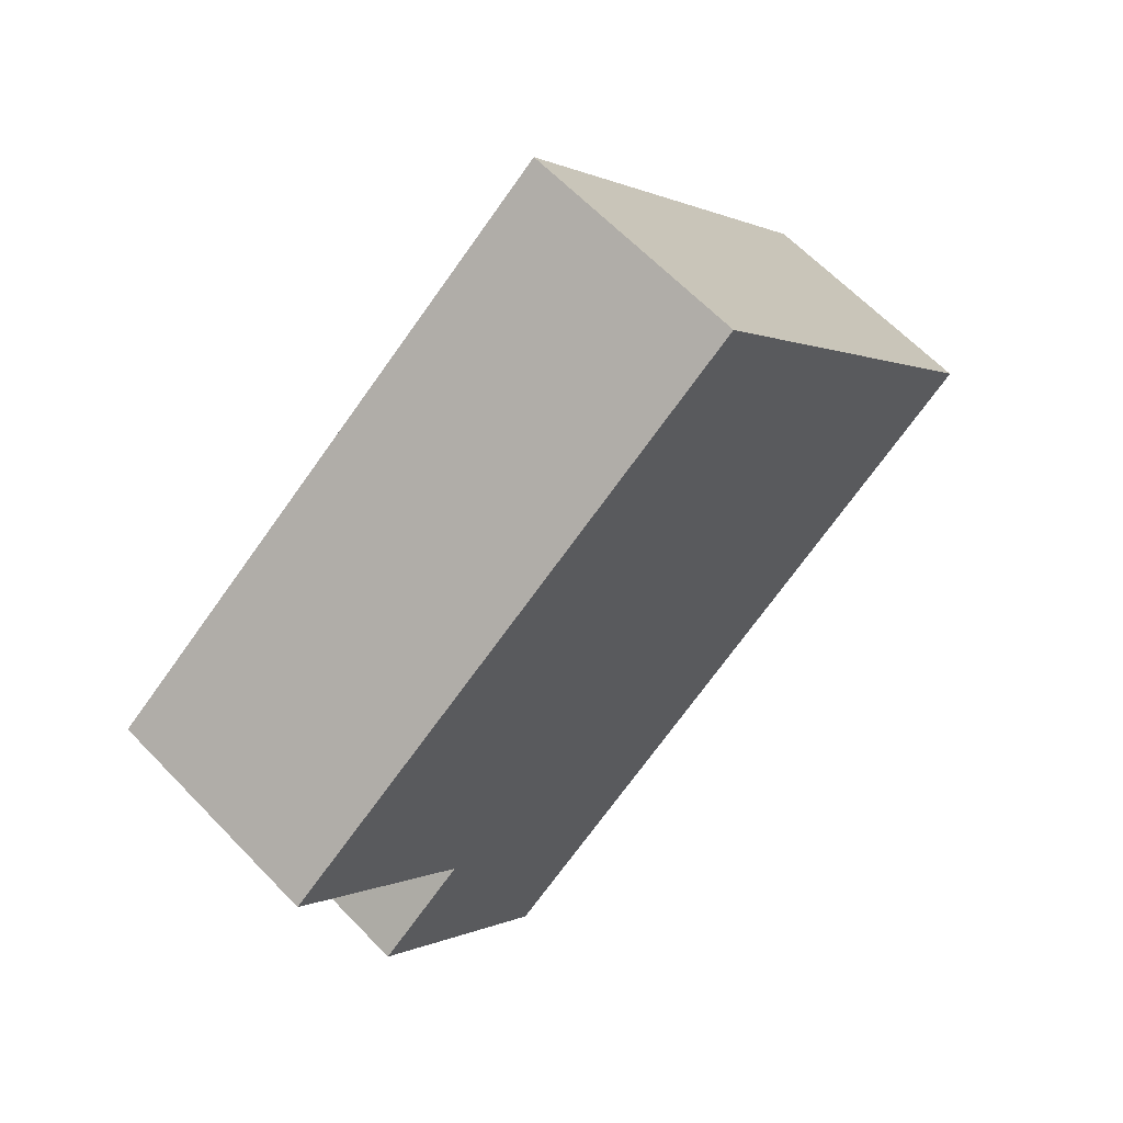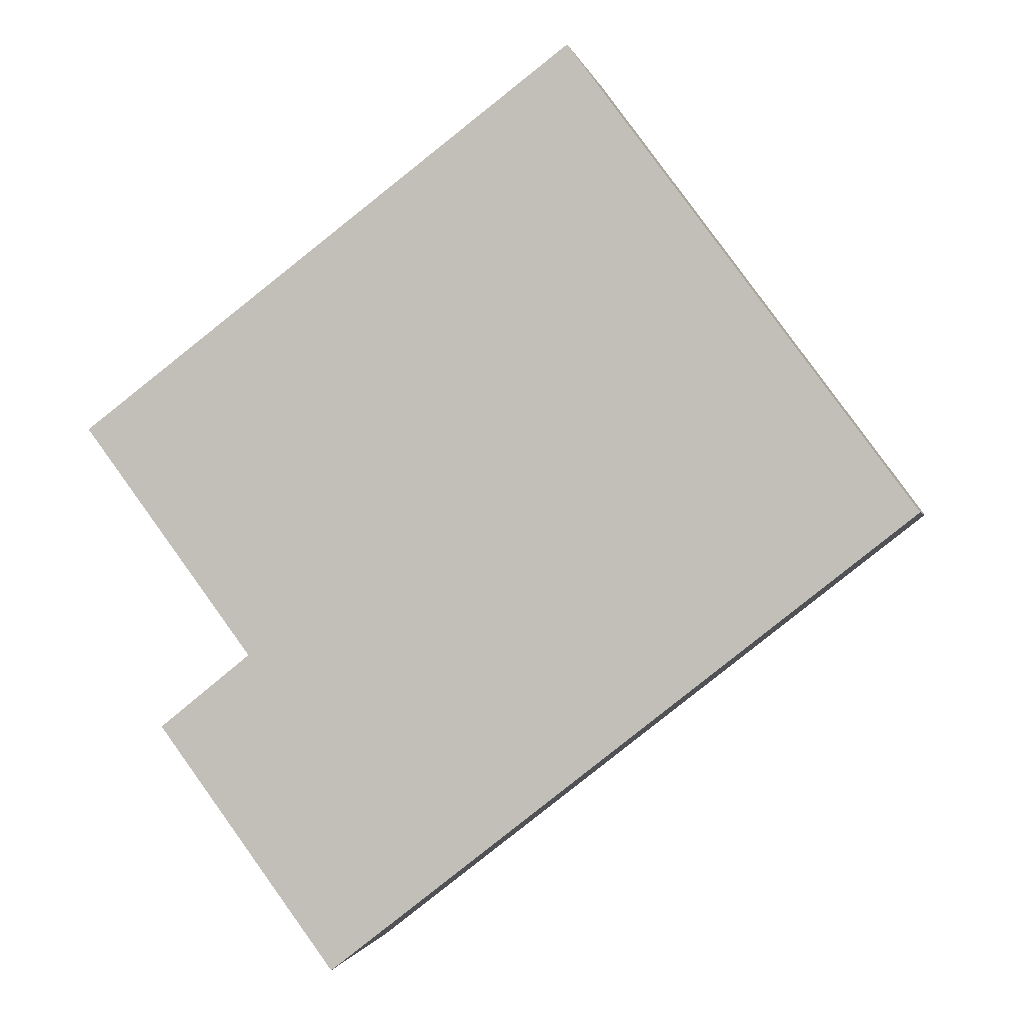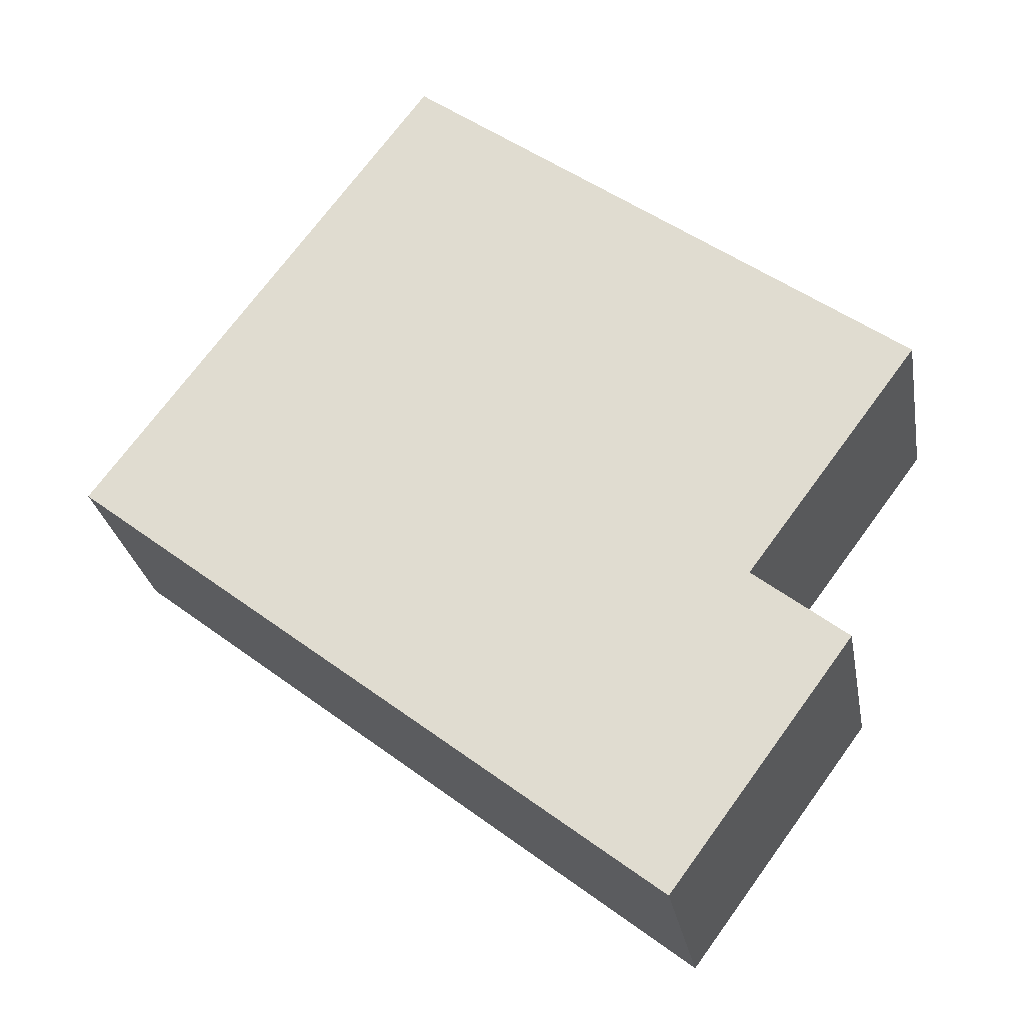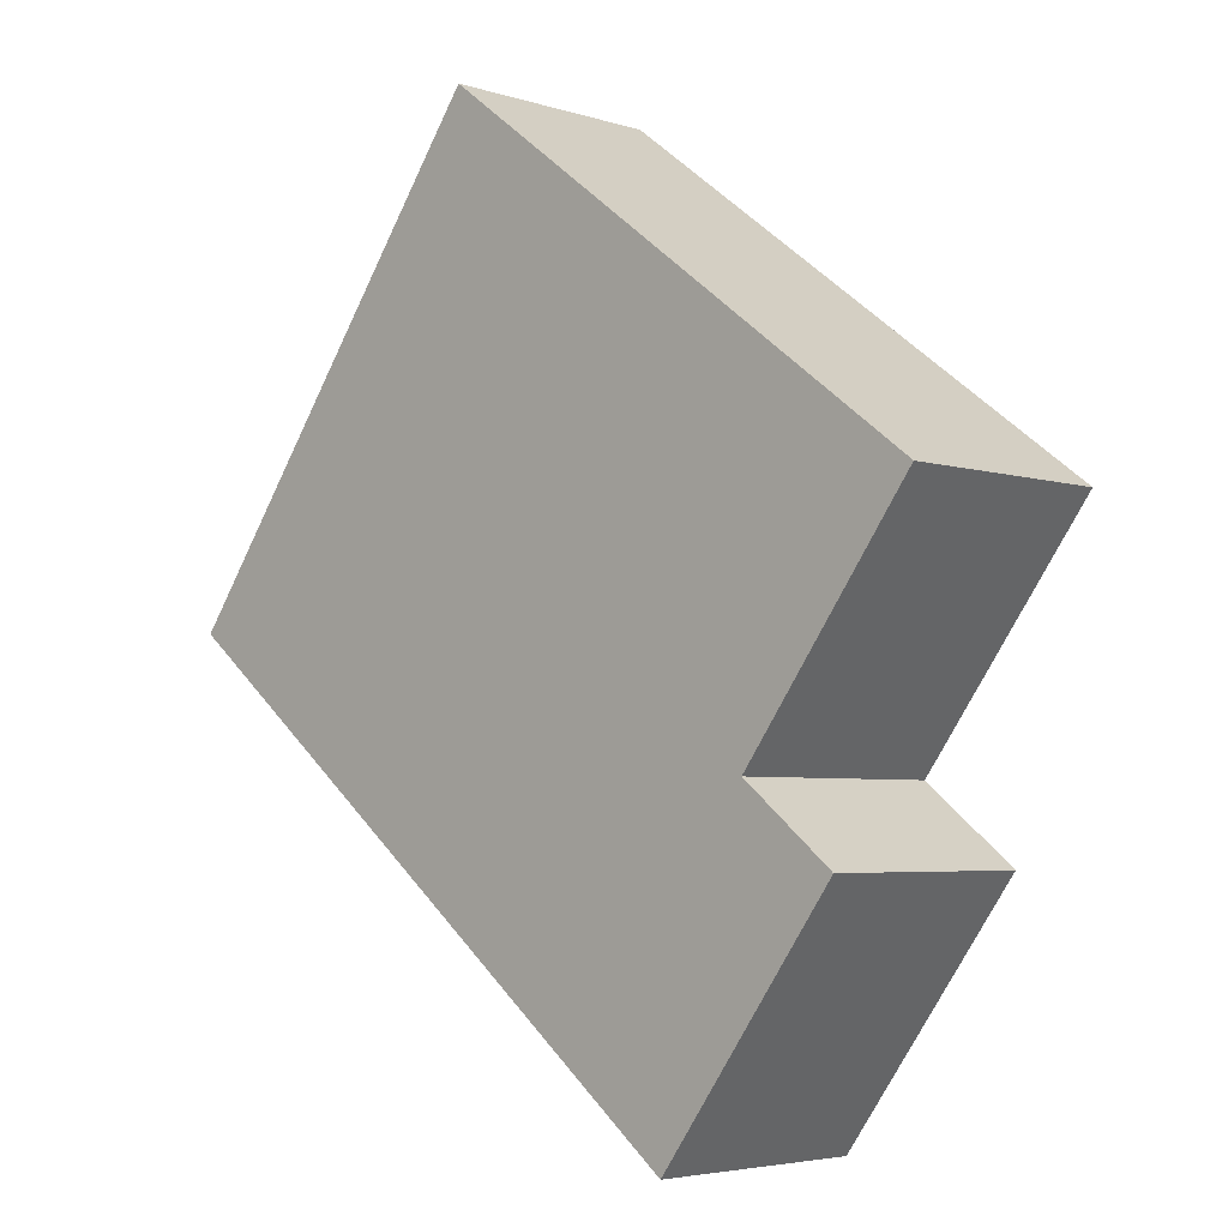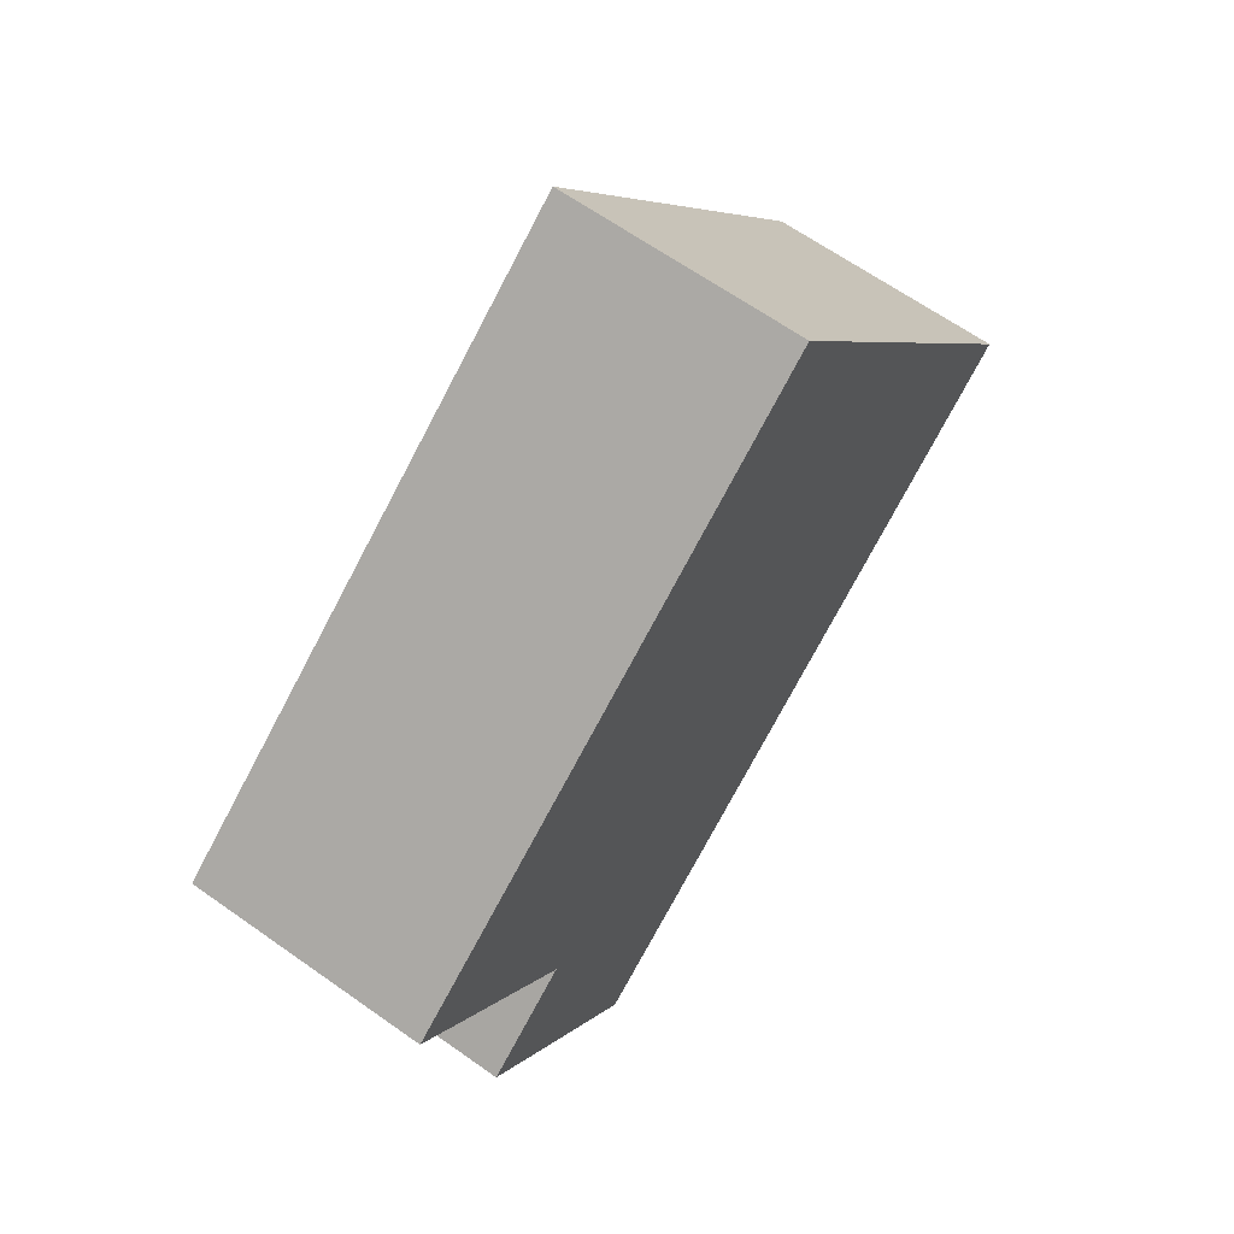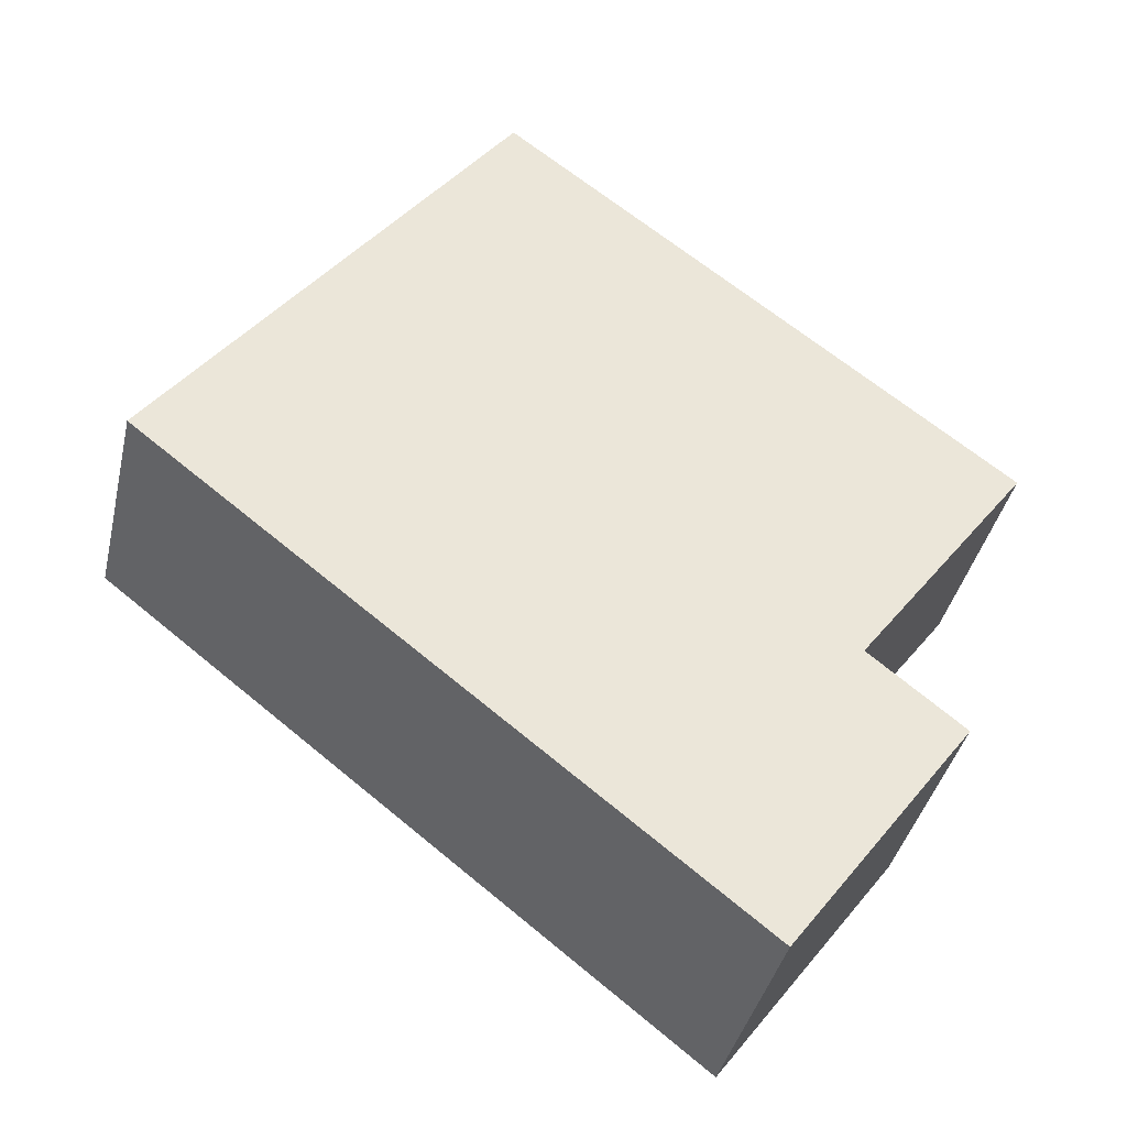
<metadata>
{"format":"obj","ext":"obj","renderer":"f3d","projection":"perspective","resolution":1024,"background":"white","views":[{"elev":63.3,"azim":-43.7,"up":"+Z"},{"elev":-0.7,"azim":11.0,"up":"+Z"},{"elev":-27.5,"azim":-170.1,"up":"+Z"},{"elev":-4.4,"azim":-135.6,"up":"+Z"},{"elev":64.2,"azim":-54.4,"up":"+Z"},{"elev":-39.0,"azim":167.3,"up":"+Z"}]}
</metadata>
<code>
v  2.535 2.237 -5.357
v  7.937 2.237 -0.413
v  8.265 2.237 -0.856
v  4.896 2.237 3.697
v  1.681 2.237 -2.26
v  0.778 2.237 -2.983
v  0 2.237 1.37e-16
v  2.535 3.28e-16 -5.357
v  0.778 1.827e-16 -2.983
v  1.681 1.384e-16 -2.26
v  0 0 0
v  4.896 -2.264e-16 3.697
v  7.937 2.529e-17 -0.413
v  8.265 5.241e-17 -0.856
g defaultobject
f 1 2 3
f 2 1 4
f 4 1 5
f 5 1 6
f 7 4 5
f 8 6 1
f 6 8 9
f 10 7 5
f 7 10 11
f 9 5 6
f 5 9 10
f 11 4 7
f 4 11 12
f 12 2 4
f 2 12 13
f 2 13 3
f 3 13 14
f 14 1 3
f 1 14 8
f 11 13 12
f 13 11 10
f 13 10 14
f 14 10 9
f 14 9 8

</code>
